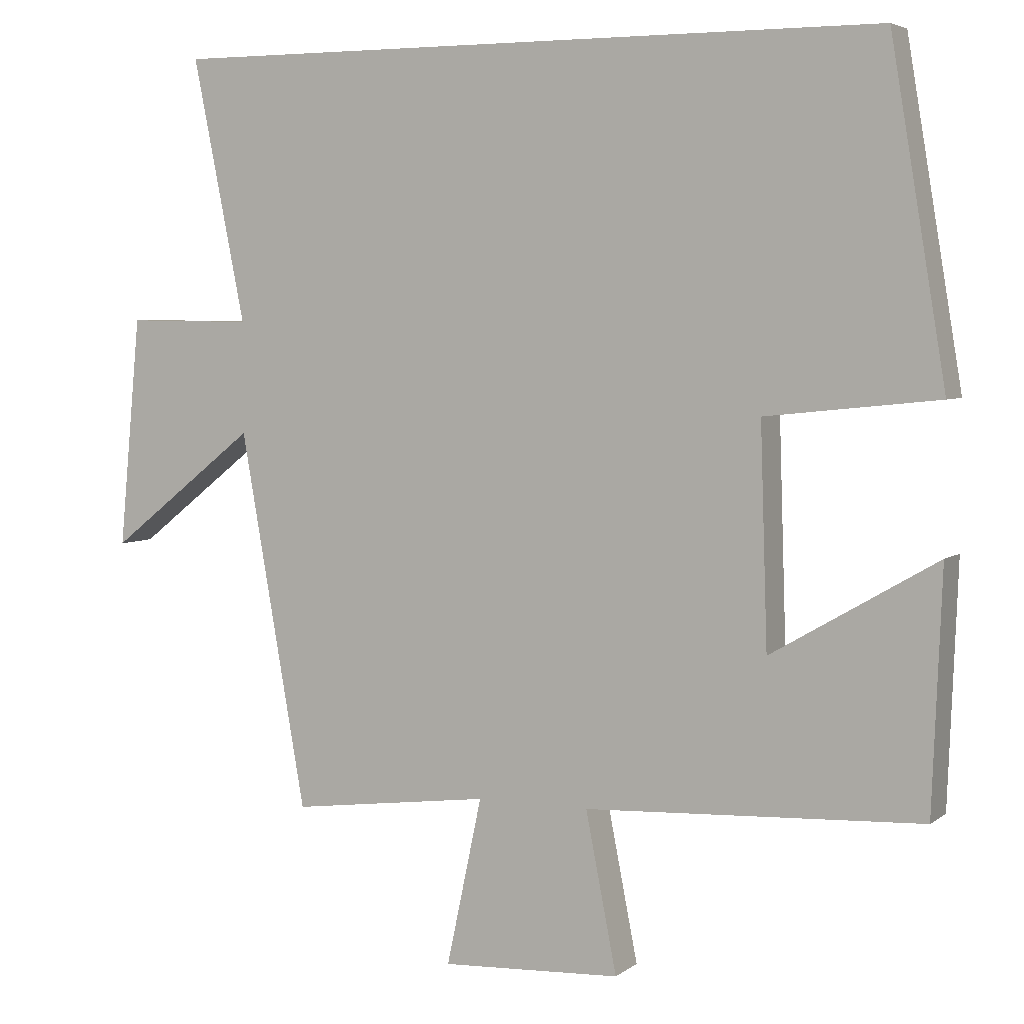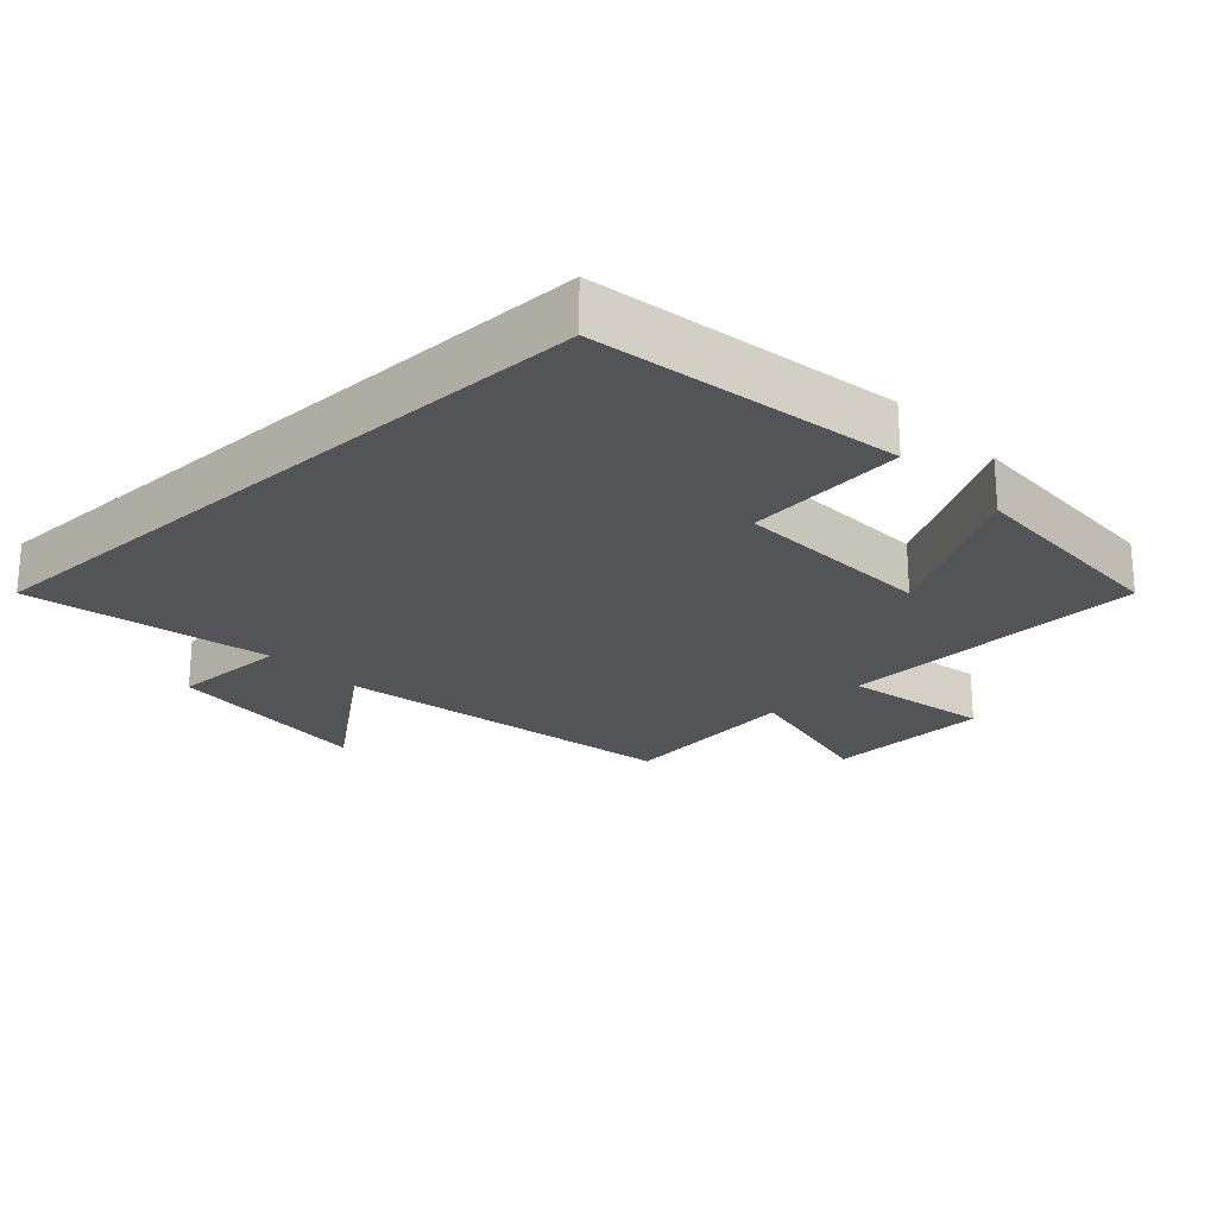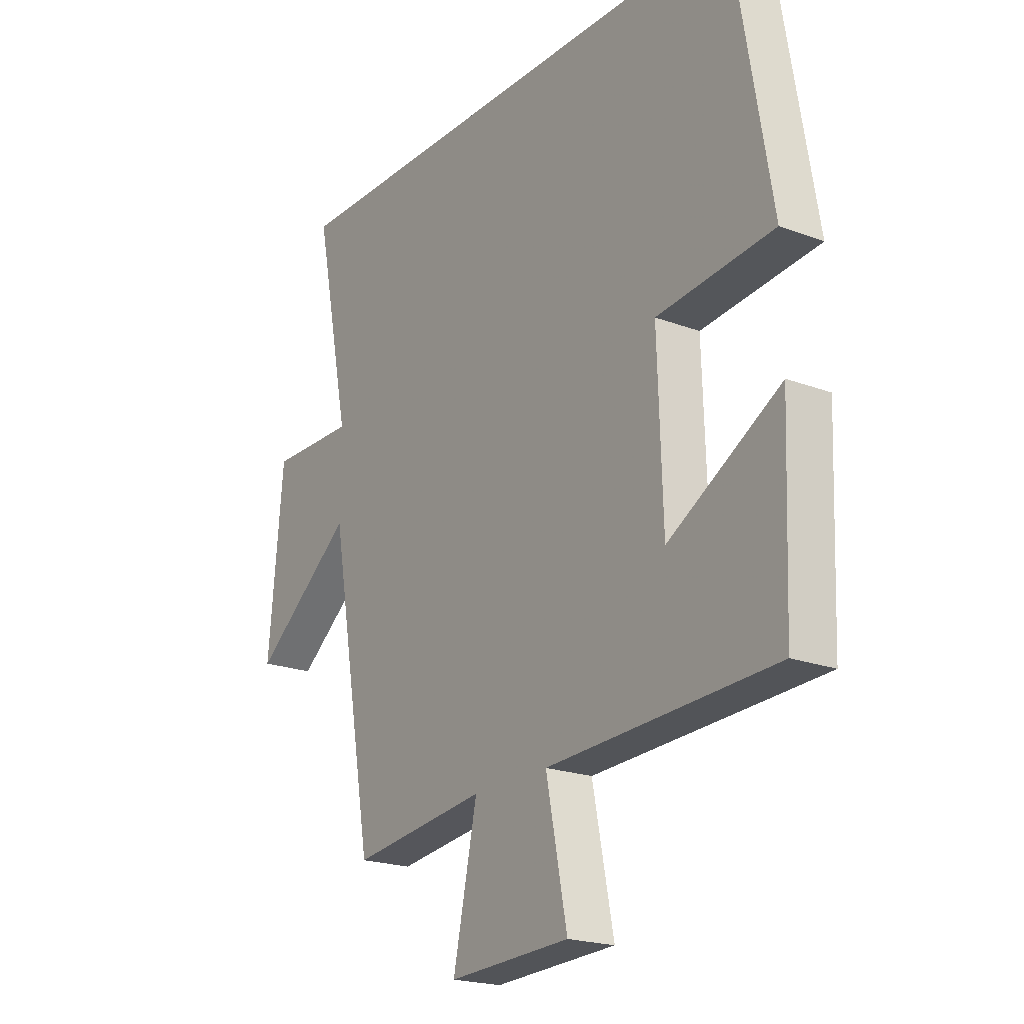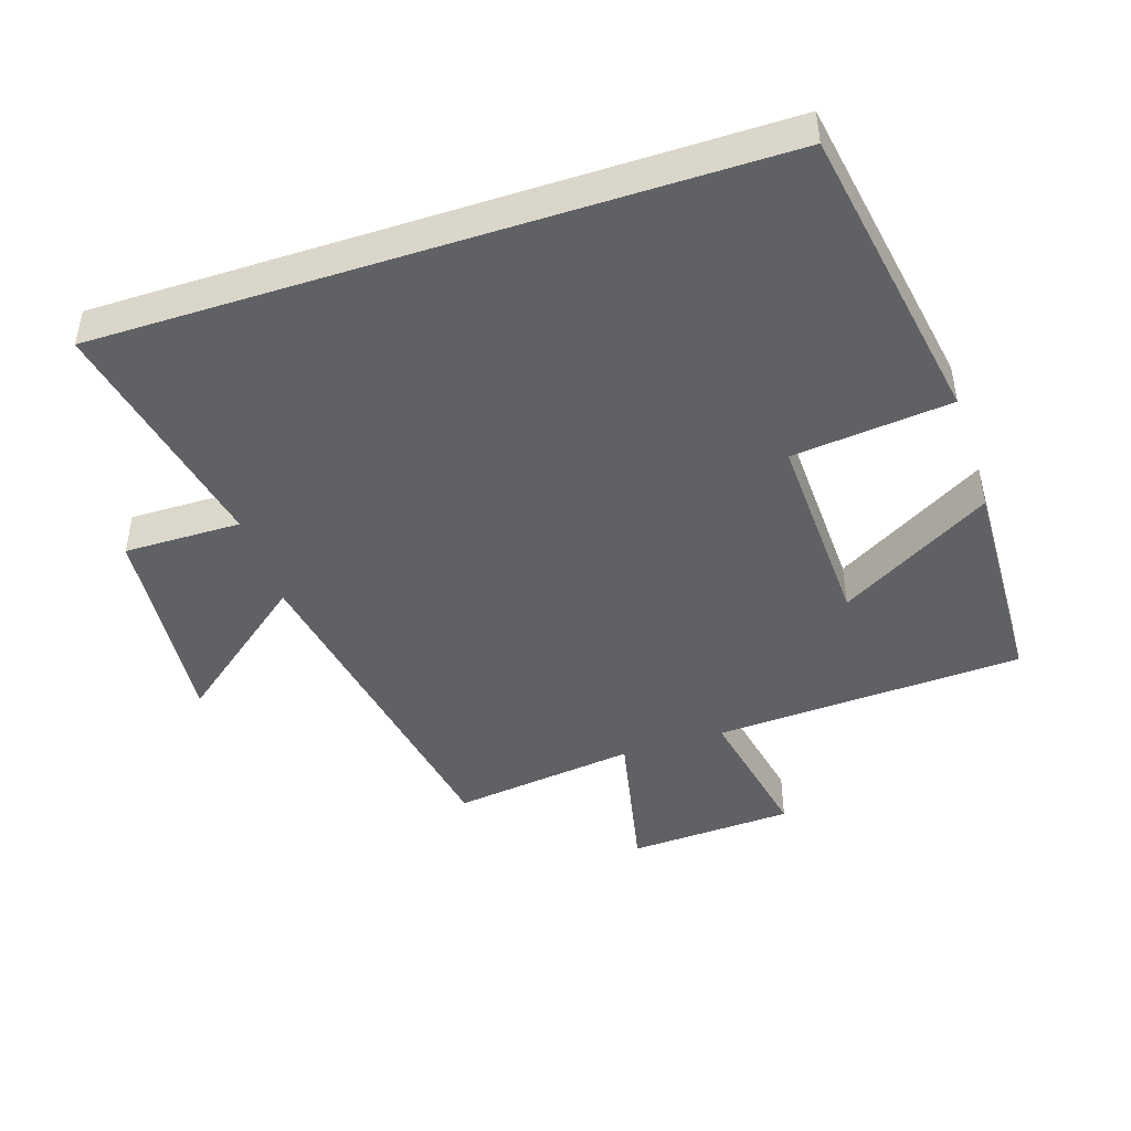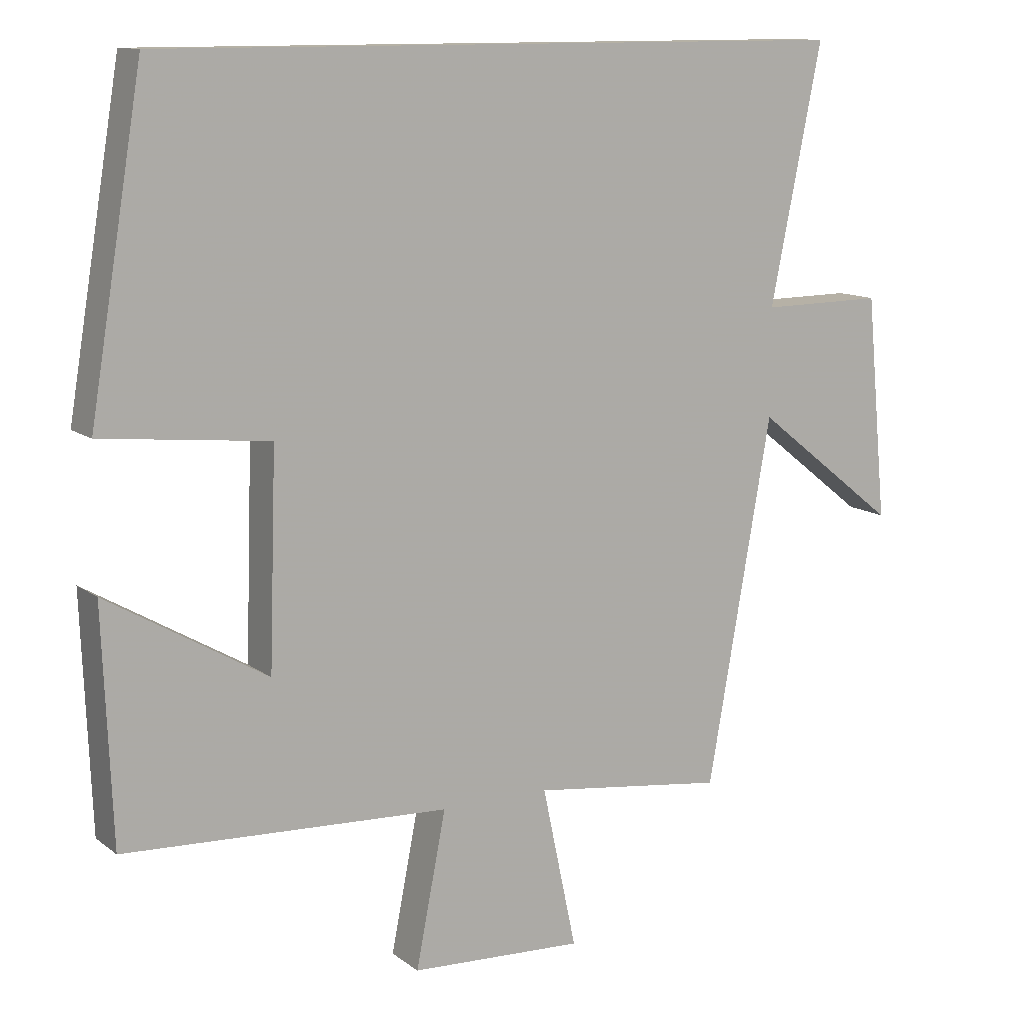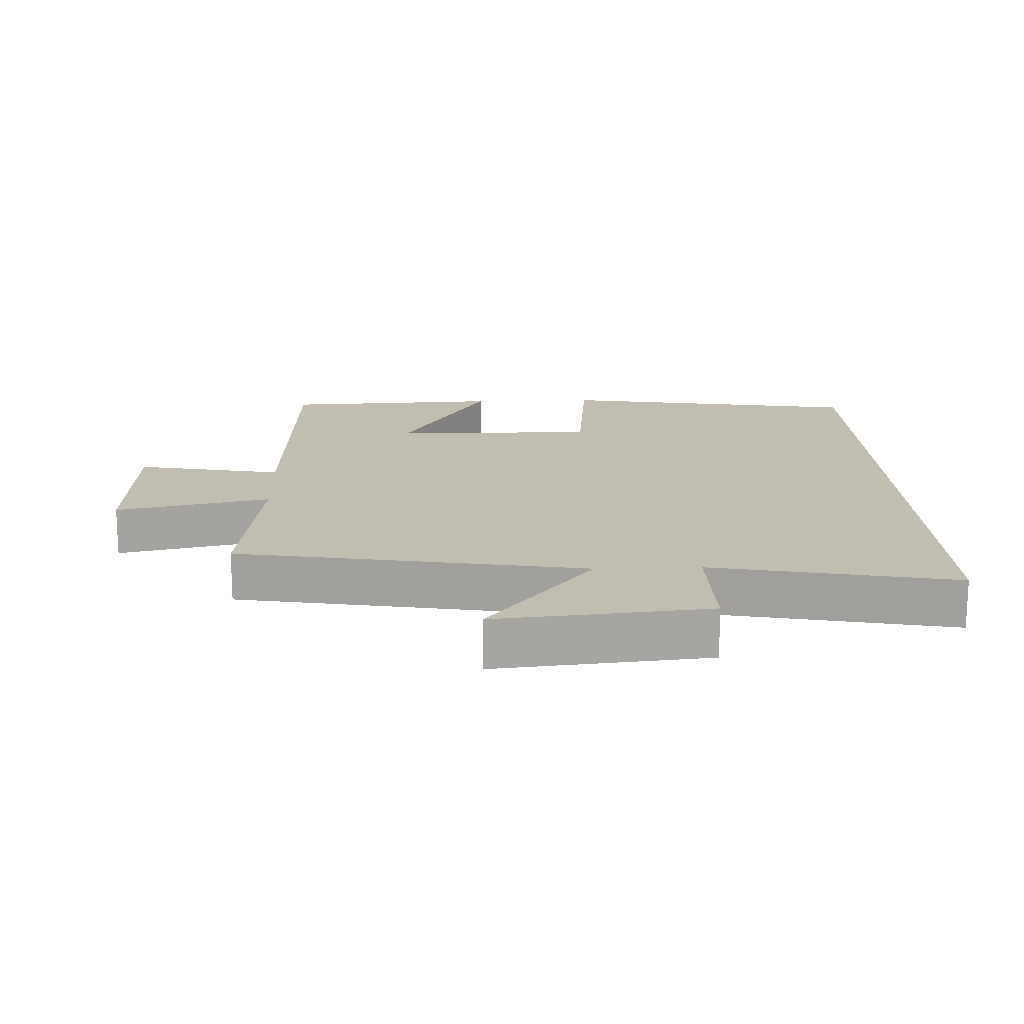
<metadata>
{"format":"obj","ext":"obj","renderer":"f3d","projection":"perspective","resolution":1024,"background":"white","views":[{"elev":4.6,"azim":25.9,"up":"+Z"},{"elev":-23.0,"azim":42.7,"up":"+Y"},{"elev":-20.7,"azim":55.7,"up":"+Z"},{"elev":-45.5,"azim":18.2,"up":"+Y"},{"elev":11.9,"azim":149.2,"up":"+Z"},{"elev":16.8,"azim":-92.4,"up":"+Y"}]}
</metadata>
<code>
v -0.573 0.07 0.5
v 0.424 0.07 0.5
v 0.5 0.07 0.045
v 0.262 0.07 0.02
v 0.272 0.07 -0.282
v 0.5 0.07 -0.149
v 0.487 0.07 -0.478
v 0.023 0.07 -0.5
v 0.066 0.07 -0.719
v -0.182 0.07 -0.731
v -0.133 0.07 -0.5
v -0.409 0.07 -0.535
v -0.5 0.07 -0.017
v -0.705 0.07 -0.179
v -0.675 0.07 0.139
v -0.5 0.07 0.137
v -0.573 0 0.5
v 0.424 0 0.5
v 0.5 0 0.045
v 0.262 0 0.02
v 0.272 0 -0.282
v 0.5 0 -0.149
v 0.487 0 -0.478
v 0.023 0 -0.5
v 0.066 0 -0.719
v -0.182 0 -0.731
v -0.133 0 -0.5
v -0.409 0 -0.535
v -0.5 0 -0.017
v -0.705 0 -0.179
v -0.675 0 0.139
v -0.5 0 0.137
f 13 14 15 16
f 11 12 13 16
f 11 16 1 2
f 8 9 10 11
f 5 6 7 8
f 4 5 8 11
f 2 3 4
f 2 4 11
f 32 31 30 29
f 32 29 28 27
f 18 17 32 27
f 27 26 25 24
f 24 23 22 21
f 27 24 21 20
f 20 19 18
f 27 20 18
f 1 17 18 2
f 2 18 19 3
f 3 19 20 4
f 4 20 21 5
f 5 21 22 6
f 6 22 23 7
f 7 23 24 8
f 8 24 25 9
f 9 25 26 10
f 10 26 27 11
f 11 27 28 12
f 12 28 29 13
f 13 29 30 14
f 14 30 31 15
f 15 31 32 16
f 16 32 17 1

</code>
